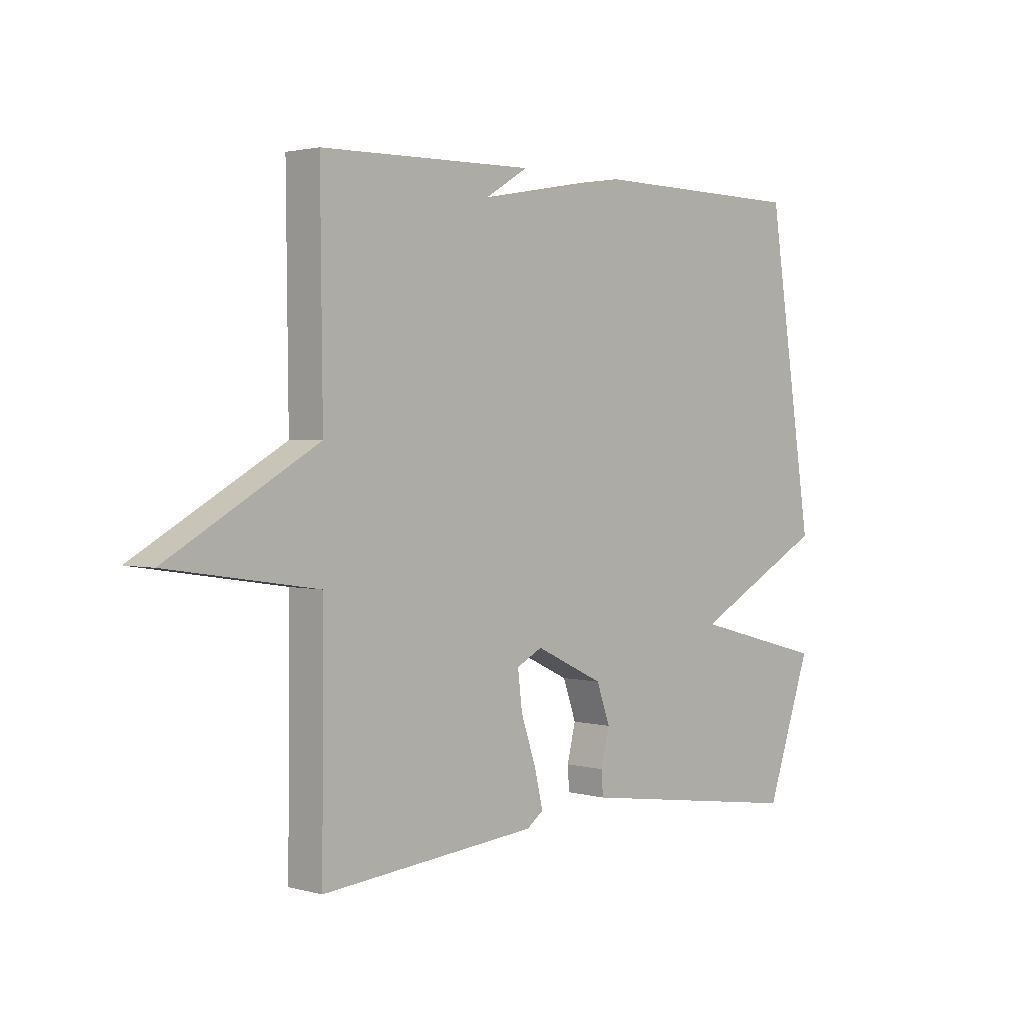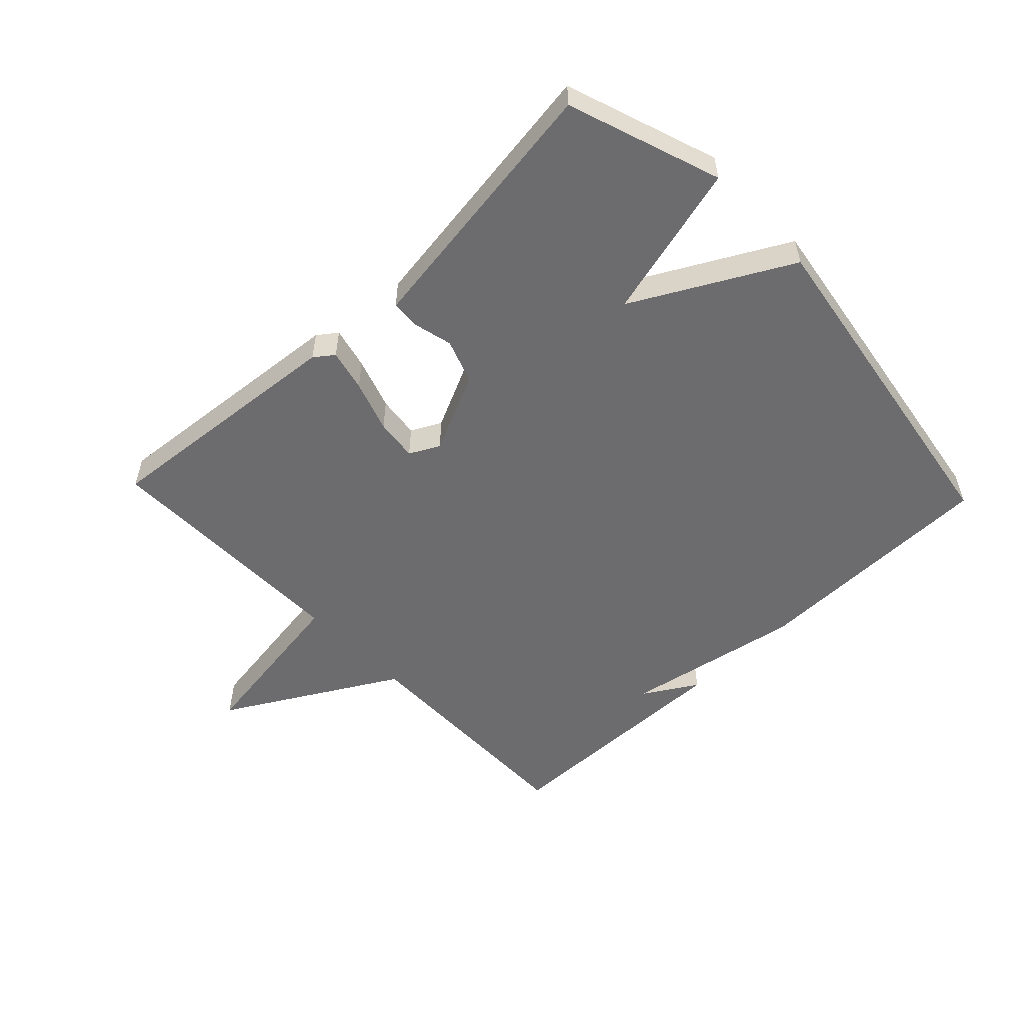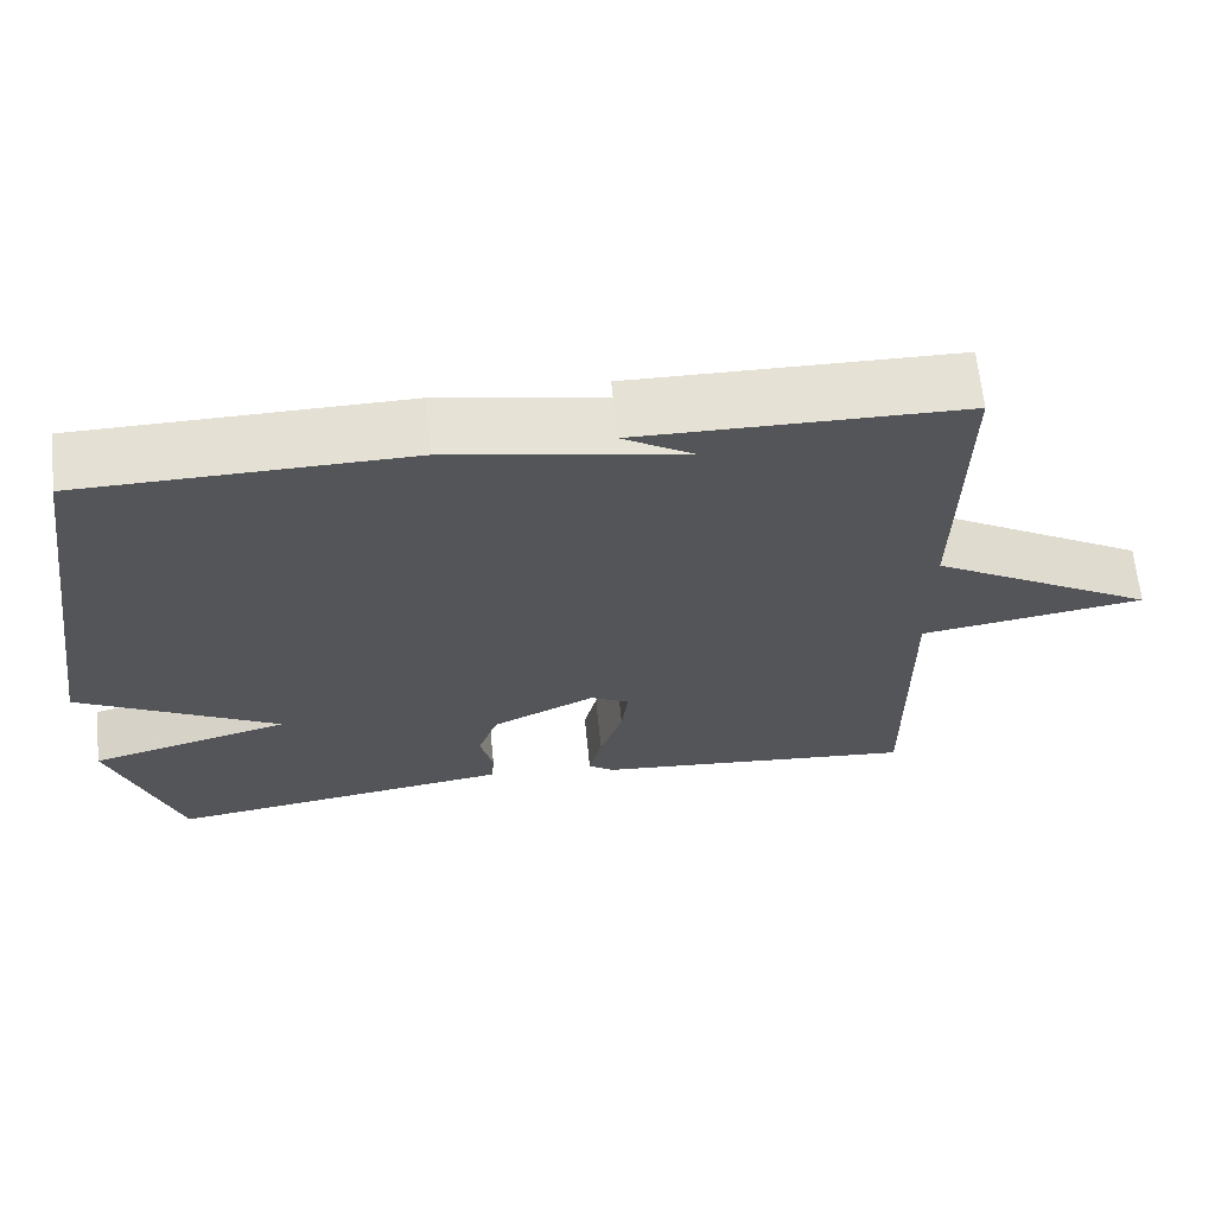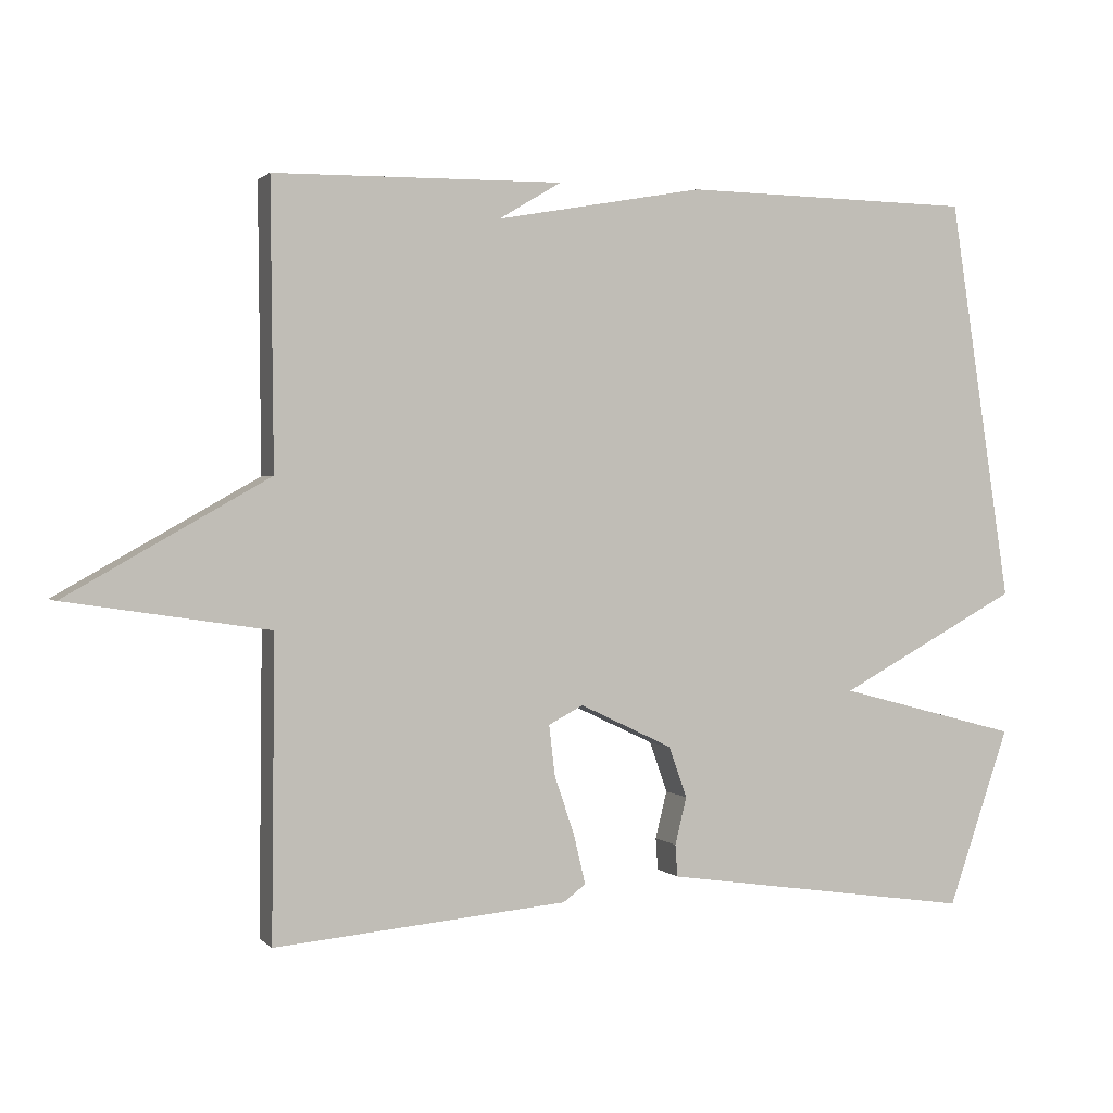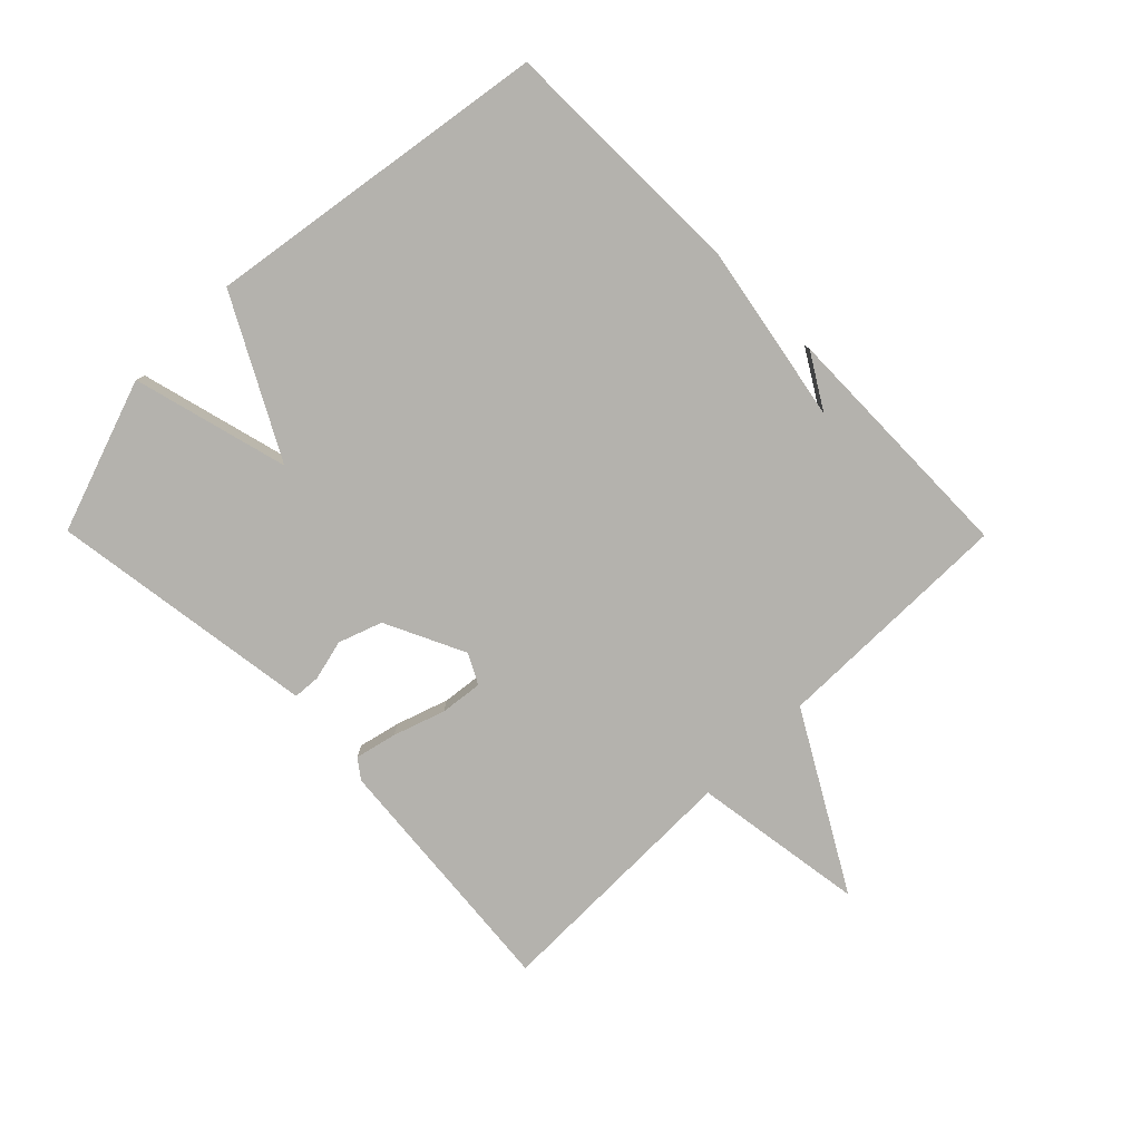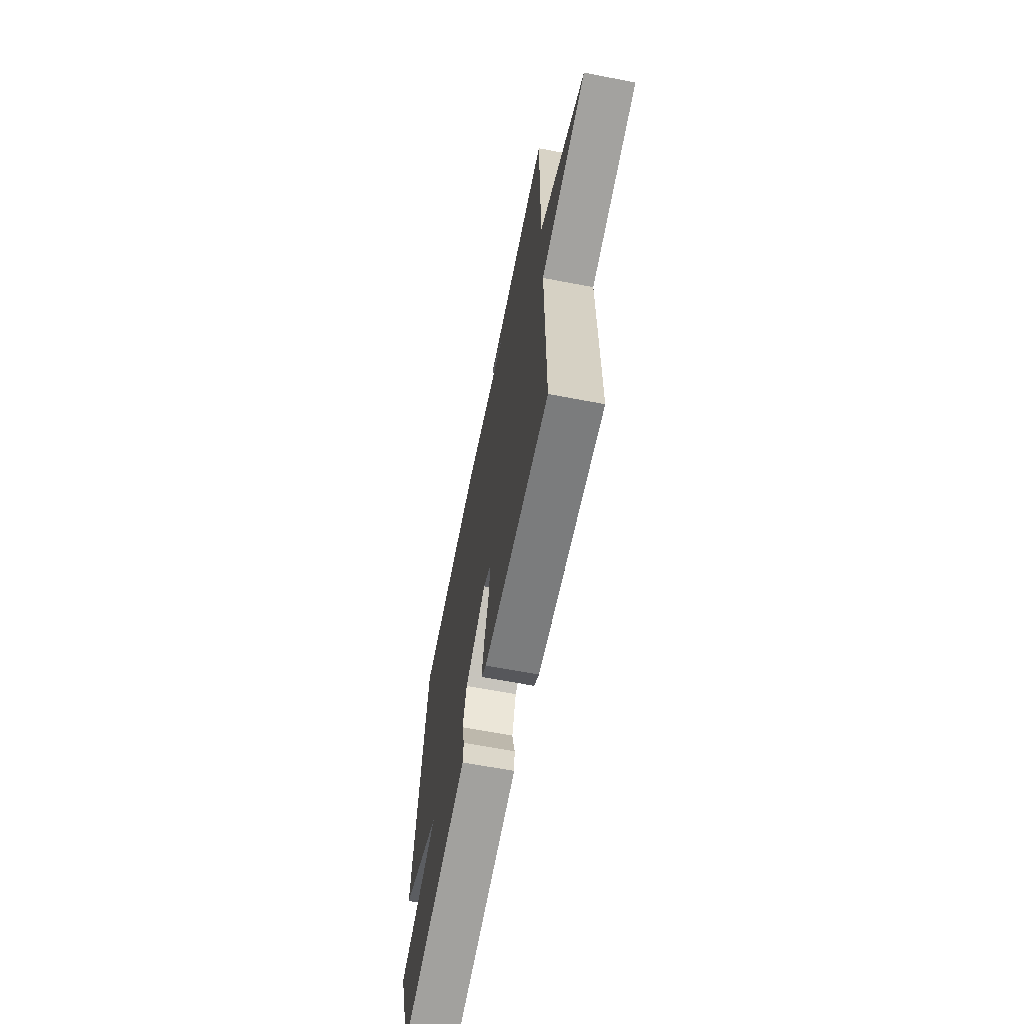
<metadata>
{"format":"obj","ext":"obj","renderer":"f3d","projection":"perspective","resolution":1024,"background":"white","views":[{"elev":2.2,"azim":133.8,"up":"+Z"},{"elev":-53.8,"azim":-136.4,"up":"+Y"},{"elev":65.1,"azim":-5.8,"up":"+Z"},{"elev":1.2,"azim":159.7,"up":"+Z"},{"elev":-79.5,"azim":-45.3,"up":"+Y"},{"elev":-63.8,"azim":79.0,"up":"+Z"}]}
</metadata>
<code>
v 0.5 0.07 -0.5
v 0.097 0.07 -0.464
v 0.066 0.07 -0.441
v 0.082 0.07 -0.374
v 0.11 0.07 -0.291
v 0.118 0.07 -0.223
v 0.07 0.07 -0.198
v -0.058 0.07 -0.259
v -0.083 0.07 -0.329
v -0.067 0.07 -0.394
v -0.07 0.07 -0.438
v -0.153 0.07 -0.45
v -0.5 0.07 -0.5
v -0.585 0.07 -0.255
v -0.335 0.07 -0.189
v -0.585 0.07 -0.055
v -0.5 0.07 0.5
v -0.098 0.07 0.506
v 0.188 0.07 0.454
v 0.102 0.07 0.506
v 0.5 0.07 0.5
v 0.496 0.07 0.111
v 0.774 0.07 -0.047
v 0.496 0.07 -0.089
v 0.5 0 -0.5
v 0.097 0 -0.464
v 0.066 0 -0.441
v 0.082 0 -0.374
v 0.11 0 -0.291
v 0.118 0 -0.223
v 0.07 0 -0.198
v -0.058 0 -0.259
v -0.083 0 -0.329
v -0.067 0 -0.394
v -0.07 0 -0.438
v -0.153 0 -0.45
v -0.5 0 -0.5
v -0.585 0 -0.255
v -0.335 0 -0.189
v -0.585 0 -0.055
v -0.5 0 0.5
v -0.098 0 0.506
v 0.188 0 0.454
v 0.102 0 0.506
v 0.5 0 0.5
v 0.496 0 0.111
v 0.774 0 -0.047
v 0.496 0 -0.089
f 22 23 24
f 19 20 21
f 19 21 22
f 19 22 24
f 18 19 24
f 17 18 24
f 16 17 24
f 15 16 24
f 13 14 15
f 12 13 15
f 11 12 15
f 10 11 15
f 9 10 15
f 8 9 15
f 7 8 15
f 3 4 5
f 2 3 5
f 1 2 5
f 24 1 5
f 24 5 6
f 7 15 24
f 6 7 24
f 48 47 46
f 45 44 43
f 46 45 43
f 48 46 43
f 48 43 42
f 48 42 41
f 48 41 40
f 48 40 39
f 39 38 37
f 39 37 36
f 39 36 35
f 39 35 34
f 39 34 33
f 39 33 32
f 39 32 31
f 29 28 27
f 29 27 26
f 29 26 25
f 29 25 48
f 30 29 48
f 48 39 31
f 48 31 30
f 1 25 26 2
f 2 26 27 3
f 3 27 28 4
f 4 28 29 5
f 5 29 30 6
f 6 30 31 7
f 7 31 32 8
f 8 32 33 9
f 9 33 34 10
f 10 34 35 11
f 11 35 36 12
f 12 36 37 13
f 13 37 38 14
f 14 38 39 15
f 15 39 40 16
f 16 40 41 17
f 17 41 42 18
f 18 42 43 19
f 19 43 44 20
f 20 44 45 21
f 21 45 46 22
f 22 46 47 23
f 23 47 48 24
f 24 48 25 1

</code>
